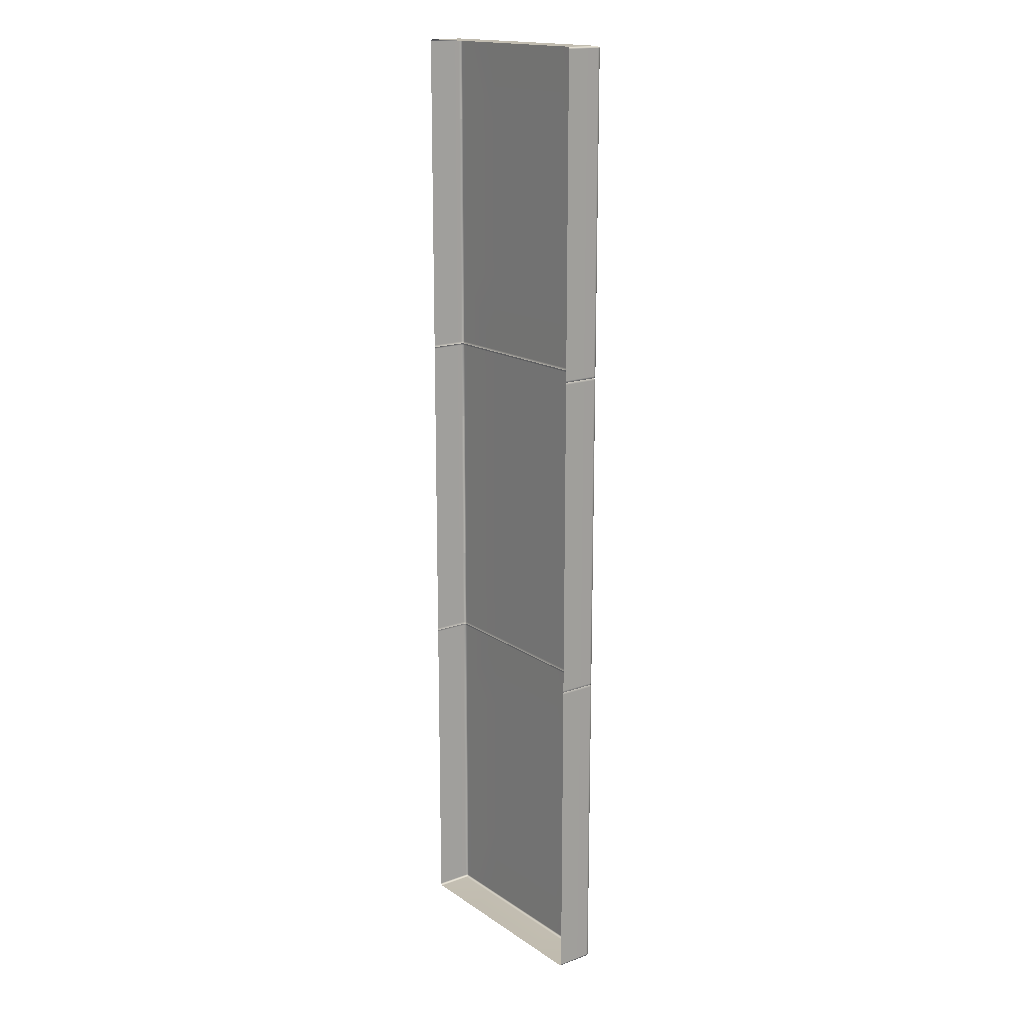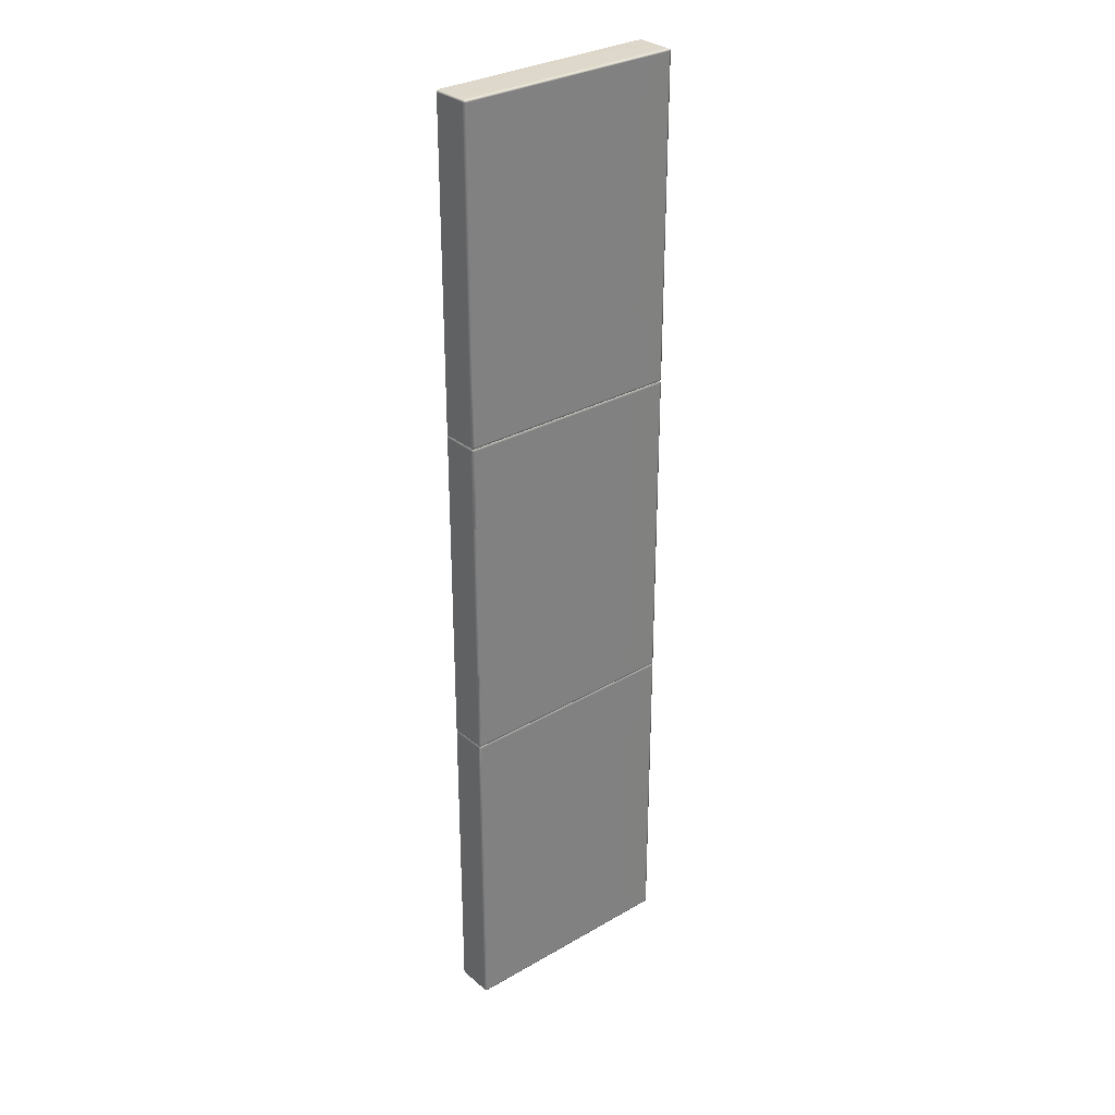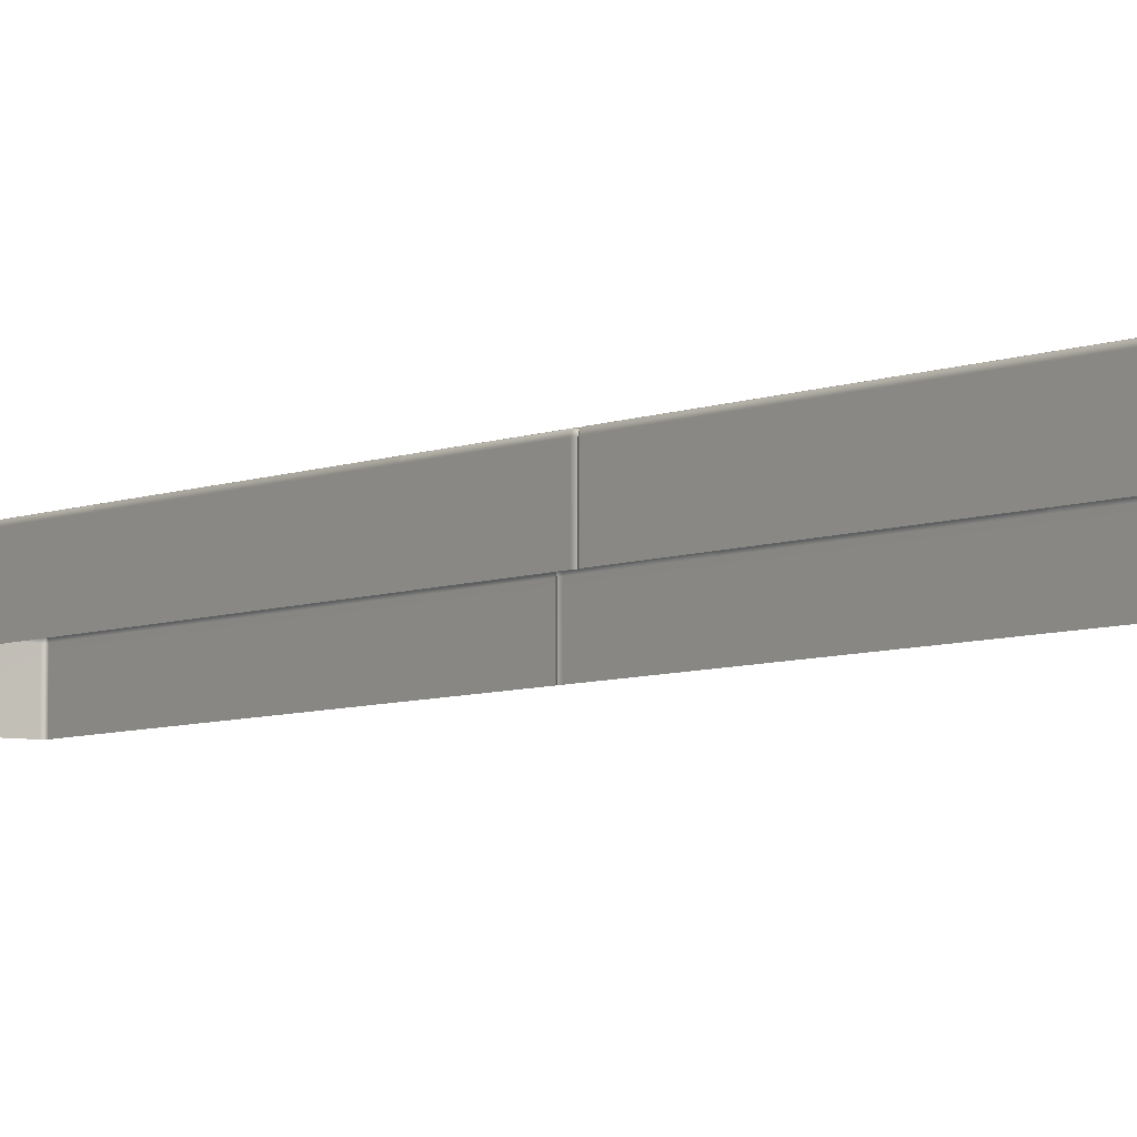
<metadata>
{"format":"obj","ext":"obj","renderer":"f3d","projection":"perspective","resolution":1024,"background":"white","views":[{"elev":16.6,"azim":53.4,"up":"+Z"},{"elev":30.5,"azim":140.0,"up":"+Z"},{"elev":-5.4,"azim":-35.8,"up":"+Y"}]}
</metadata>
<code>
g ENV_SY01_G9_Section1_Vinyl_SP_A_MO_1
v -12.34 2.69 -15.86
v -12.34 1.54 -15.86
v -12.28 1.54 -15.89
v -12.28 2.69 -15.89
v -12.28 2.765 -15.86
v -12.33 2.758 -15.86
v -10.43 2.765 -15.86
v -10.43 2.69 -15.88
v -10.43 1.54 -15.88
v -8.588 2.765 -15.85
v -8.588 2.69 -15.88
v -8.588 1.54 -15.88
v -6.744 2.765 -15.85
v -6.744 2.69 -15.87
v -6.744 1.54 -15.87
v -4.899 1.54 -15.86
v -4.899 2.69 -15.86
v -4.841 1.54 -15.84
v -4.899 2.765 -15.84
v -4.841 2.69 -15.84
v -4.849 2.759 -15.83
v -4.841 2.69 -15.84
v -4.841 1.54 -15.84
v -4.827 1.54 -15.79
v -4.827 2.69 -15.79
v -4.841 2.765 -15.79
v -4.849 2.759 -15.83
v -4.841 2.765 -13.2
v -4.827 2.69 -13.2
v -4.827 1.54 -13.2
v -12.34 2.69 -15.86
v -12.33 2.758 -15.86
v -12.34 2.765 -15.82
v -12.35 2.69 -15.82
v -12.34 1.54 -15.86
v -12.35 1.54 -15.82
v -12.35 2.69 -13.2
v -12.34 2.765 -13.2
v -12.35 1.54 -13.2
v -12.34 2.765 -15.82
v -12.33 2.758 -15.86
v -12.28 2.765 -15.86
v -12.28 2.782 -15.82
v -12.34 2.765 -13.2
v -12.28 2.782 -13.2
v -10.43 2.782 -15.81
v -10.43 2.765 -15.86
v -8.588 2.782 -15.81
v -8.588 2.765 -15.85
v -4.899 2.765 -15.84
v -4.849 2.759 -15.83
v -4.841 2.765 -15.79
v -4.899 2.782 -15.79
v -4.899 2.782 -13.2
v -4.841 2.765 -13.2
v -6.744 2.782 -15.8
v -6.744 2.765 -15.85
v -8.588 2.765 -15.85
v -8.588 2.782 -15.81
v -4.841 2.765 -5.473
v -4.856 2.748 -5.403
v -4.899 2.754 -5.403
v -4.899 2.782 -5.473
v -4.841 2.765 -8.024
v -4.899 2.782 -8.023
v -6.744 2.754 -5.394
v -6.744 2.782 -5.464
v -8.588 2.782 -5.454
v -8.588 2.754 -5.385
v -12.34 2.765 -5.435
v -12.33 2.747 -5.366
v -12.33 2.69 -5.366
v -12.35 2.69 -5.435
v -12.34 2.765 -7.966
v -12.33 1.54 -5.366
v -12.35 2.69 -7.965
v -12.35 1.54 -5.435
v -12.35 1.54 -7.972
v -4.841 2.765 -5.473
v -4.841 2.765 -8.024
v -4.827 2.69 -8.024
v -4.827 2.69 -5.474
v -4.856 2.748 -5.403
v -4.827 1.54 -8.015
v -4.85 2.69 -5.403
v -4.827 1.54 -5.474
v -4.849 1.54 -5.403
v -12.34 2.765 -5.435
v -12.34 2.765 -7.966
v -12.28 2.782 -7.967
v -12.28 2.782 -5.435
v -12.33 2.747 -5.366
v -12.28 2.754 -5.366
v -10.43 2.754 -5.376
v -10.43 2.782 -5.445
v -8.588 2.754 -5.385
v -8.588 2.782 -5.454
v -10.43 2.782 -5.445
v -12.28 2.782 -5.435
v -12.28 2.782 -7.967
v -10.43 2.782 -7.981
v -8.588 2.782 -5.454
v -8.588 2.782 -7.995
v -4.841 2.765 -10.61
v -4.841 2.765 -13.2
v -4.827 2.69 -13.2
v -4.827 2.69 -10.61
v -4.841 2.765 -8.024
v -4.827 1.54 -13.2
v -4.827 2.69 -8.024
v -4.827 1.54 -10.61
v -4.827 1.54 -8.015
v -4.899 2.782 -10.61
v -4.899 2.782 -13.2
v -4.841 2.765 -13.2
v -4.841 2.765 -10.61
v -10.43 2.782 -10.59
v -12.28 2.782 -10.58
v -12.28 2.782 -13.2
v -10.43 2.782 -13.2
v -8.588 2.782 -10.6
v -8.588 2.782 -13.2
v -12.34 2.765 -10.58
v -12.34 2.765 -13.2
v -12.28 2.782 -13.2
v -12.28 2.782 -10.58
v -12.35 2.69 -13.2
v -12.35 1.54 -10.59
v -12.35 1.54 -13.2
v -12.35 2.69 -10.58
v -12.34 2.765 -13.2
v -12.35 1.54 -7.972
v -12.34 2.765 -10.58
v -12.35 2.69 -7.965
v -12.34 2.765 -7.966
v -4.899 2.782 -8.023
v -4.899 2.782 -10.61
v -4.841 2.765 -10.61
v -4.841 2.765 -8.024
v -10.43 2.782 -7.981
v -12.28 2.782 -7.967
v -12.28 2.782 -10.58
v -10.43 2.782 -10.59
v -8.588 2.782 -7.995
v -8.588 2.782 -10.6
v -12.34 2.765 -7.966
v -12.34 2.765 -10.58
v -12.28 2.782 -10.58
v -12.28 2.782 -7.967
v -12.28 2.782 -15.82
v -10.43 2.782 -13.2
v -12.28 2.782 -13.2
v -10.43 2.782 -15.81
v -8.588 2.782 -13.2
v -8.588 2.782 -15.81
v -6.744 2.782 -5.464
v -8.588 2.782 -5.454
v -8.588 2.782 -7.995
v -6.744 2.782 -8.009
v -4.899 2.782 -8.023
v -4.899 2.782 -5.473
v -6.744 2.782 -8.009
v -8.588 2.782 -7.995
v -8.588 2.782 -10.6
v -6.744 2.782 -10.61
v -4.899 2.782 -10.61
v -4.899 2.782 -8.023
v -6.744 2.782 -10.61
v -8.588 2.782 -10.6
v -8.588 2.782 -13.2
v -6.744 2.782 -13.2
v -4.899 2.782 -13.2
v -4.899 2.782 -10.61
v -8.588 2.782 -15.81
v -6.744 2.782 -13.2
v -8.588 2.782 -13.2
v -6.744 2.782 -15.8
v -4.899 2.782 -13.2
v -4.899 2.782 -15.79
v -12.34 2.69 15.85
v -12.28 1.54 15.88
v -12.34 1.54 15.85
v -12.28 2.69 15.88
v -12.28 2.765 15.85
v -12.33 2.758 15.85
v -10.43 2.765 15.85
v -10.43 2.69 15.87
v -10.43 1.54 15.87
v -8.588 2.765 15.84
v -8.588 2.69 15.87
v -8.588 1.54 15.87
v -6.744 2.765 15.84
v -6.744 2.69 15.86
v -6.744 1.54 15.86
v -4.899 1.54 15.86
v -4.899 2.69 15.86
v -4.841 1.54 15.83
v -4.899 2.765 15.83
v -4.841 2.69 15.83
v -4.849 2.759 15.82
v -4.841 2.69 15.83
v -4.827 1.54 15.79
v -4.841 1.54 15.83
v -4.827 2.69 15.79
v -4.841 2.765 15.79
v -4.849 2.759 15.82
v -4.841 2.765 13.2
v -4.827 2.69 13.2
v -4.827 1.54 13.19
v -12.34 2.69 15.85
v -12.34 2.765 15.8
v -12.33 2.758 15.85
v -12.35 2.69 15.8
v -12.34 1.54 15.85
v -12.35 1.54 15.8
v -12.35 2.69 13.19
v -12.34 2.765 13.19
v -12.35 1.54 13.19
v -12.34 2.765 15.8
v -12.28 2.765 15.85
v -12.33 2.758 15.85
v -12.28 2.782 15.81
v -12.34 2.765 13.19
v -12.28 2.782 13.19
v -10.43 2.782 15.8
v -10.43 2.765 15.85
v -8.588 2.782 15.8
v -8.588 2.765 15.84
v -4.899 2.765 15.83
v -4.841 2.765 15.79
v -4.849 2.759 15.82
v -4.899 2.782 15.78
v -4.899 2.782 13.19
v -4.841 2.765 13.2
v -6.744 2.782 15.79
v -6.744 2.765 15.84
v -8.588 2.765 15.84
v -8.588 2.782 15.8
v -4.841 2.765 5.416
v -4.899 2.743 5.346
v -4.863 2.737 5.346
v -4.899 2.782 5.415
v -4.841 2.765 8.017
v -4.899 2.782 8.016
v -6.744 2.743 5.336
v -6.744 2.782 5.406
v -8.588 2.782 5.396
v -8.588 2.743 5.326
v -12.34 2.765 5.376
v -12.32 2.69 5.307
v -12.32 2.737 5.307
v -12.35 2.69 5.376
v -12.34 2.765 7.954
v -12.33 1.54 5.307
v -12.35 2.69 7.954
v -12.35 1.54 5.376
v -12.35 1.54 7.96
v -4.841 2.765 5.416
v -4.827 2.69 8.017
v -4.841 2.765 8.017
v -4.827 2.69 5.416
v -4.863 2.737 5.346
v -4.827 1.54 8.007
v -4.858 2.69 5.346
v -4.827 1.54 5.416
v -4.856 1.54 5.346
v -12.34 2.765 5.376
v -12.28 2.782 7.955
v -12.34 2.765 7.954
v -12.28 2.782 5.377
v -12.32 2.737 5.307
v -12.28 2.743 5.307
v -10.43 2.743 5.317
v -10.43 2.782 5.386
v -8.588 2.743 5.326
v -8.588 2.782 5.396
v -10.43 2.782 5.386
v -12.28 2.782 7.955
v -12.28 2.782 5.377
v -10.43 2.782 7.97
v -8.588 2.782 5.396
v -8.588 2.782 7.986
v -4.841 2.765 10.61
v -4.827 2.69 13.2
v -4.841 2.765 13.2
v -4.827 2.69 10.61
v -4.841 2.765 8.017
v -4.827 1.54 13.19
v -4.827 2.69 8.017
v -4.827 1.54 10.6
v -4.827 1.54 8.007
v -4.899 2.782 10.61
v -4.841 2.765 10.61
v -4.841 2.765 13.2
v -4.899 2.782 13.19
v -10.43 2.782 10.58
v -12.28 2.782 13.19
v -12.28 2.782 10.57
v -10.43 2.782 13.19
v -8.588 2.782 10.59
v -8.588 2.782 13.19
v -12.34 2.765 10.57
v -12.28 2.782 10.57
v -12.28 2.782 13.19
v -12.34 2.765 13.19
v -12.35 2.69 13.19
v -12.35 1.54 13.19
v -12.35 1.54 10.57
v -12.35 2.69 10.57
v -12.34 2.765 13.19
v -12.35 1.54 7.96
v -12.34 2.765 10.57
v -12.35 2.69 7.954
v -12.34 2.765 7.954
v -4.899 2.782 8.016
v -4.841 2.765 8.017
v -4.841 2.765 10.61
v -4.899 2.782 10.61
v -10.43 2.782 7.97
v -12.28 2.782 10.57
v -12.28 2.782 7.955
v -10.43 2.782 10.58
v -8.588 2.782 7.986
v -8.588 2.782 10.59
v -12.34 2.765 7.954
v -12.28 2.782 7.955
v -12.28 2.782 10.57
v -12.34 2.765 10.57
v -12.28 2.782 15.81
v -12.28 2.782 13.19
v -10.43 2.782 13.19
v -10.43 2.782 15.8
v -8.588 2.782 13.19
v -8.588 2.782 15.8
v -6.744 2.782 5.406
v -8.588 2.782 7.986
v -8.588 2.782 5.396
v -6.744 2.782 8.001
v -4.899 2.782 8.016
v -4.899 2.782 5.415
v -6.744 2.782 8.001
v -8.588 2.782 10.59
v -8.588 2.782 7.986
v -6.744 2.782 10.6
v -4.899 2.782 10.61
v -4.899 2.782 8.016
v -6.744 2.782 10.6
v -8.588 2.782 13.19
v -8.588 2.782 10.59
v -6.744 2.782 13.19
v -4.899 2.782 13.19
v -4.899 2.782 10.61
v -8.588 2.782 15.8
v -8.588 2.782 13.19
v -6.744 2.782 13.19
v -6.744 2.782 15.79
v -4.899 2.782 13.19
v -4.899 2.782 15.78
v -4.85 2.69 -5.403
v -4.849 1.54 -5.403
v -4.827 1.54 -5.33
v -4.827 2.69 -5.33
v -4.841 2.765 -5.33
v -4.856 2.748 -5.403
v -4.841 2.765 -2.633
v -4.827 2.69 -2.633
v -4.827 1.54 -2.633
v -12.33 2.69 -5.366
v -12.33 2.747 -5.366
v -12.34 2.765 -5.292
v -12.35 2.69 -5.292
v -12.33 1.54 -5.366
v -12.35 1.54 -5.292
v -12.35 2.69 -2.592
v -12.34 2.765 -2.592
v -12.35 1.54 -2.592
v -12.34 2.765 -5.292
v -12.33 2.747 -5.366
v -12.28 2.754 -5.366
v -12.28 2.782 -5.293
v -12.34 2.765 -2.592
v -12.28 2.782 -2.593
v -10.43 2.782 -5.302
v -10.43 2.754 -5.376
v -8.588 2.782 -5.311
v -8.588 2.754 -5.385
v -4.899 2.754 -5.403
v -4.856 2.748 -5.403
v -4.841 2.765 -5.33
v -4.899 2.782 -5.329
v -4.899 2.782 -2.632
v -4.841 2.765 -2.633
v -6.744 2.782 -5.32
v -6.744 2.754 -5.394
v -8.588 2.754 -5.385
v -8.588 2.782 -5.311
v -4.841 2.765 5.279
v -4.863 2.737 5.346
v -4.899 2.743 5.346
v -4.899 2.782 5.278
v -4.841 2.765 2.664
v -4.899 2.782 2.663
v -6.744 2.743 5.336
v -6.744 2.782 5.269
v -8.588 2.782 5.259
v -8.588 2.743 5.326
v -12.34 2.765 5.24
v -12.32 2.737 5.307
v -12.32 2.69 5.307
v -12.35 2.69 5.24
v -12.34 2.765 2.618
v -12.33 1.54 5.307
v -12.35 2.69 2.618
v -12.35 1.54 5.24
v -12.35 1.54 2.618
v -4.841 2.765 5.279
v -4.841 2.765 2.664
v -4.827 2.69 2.664
v -4.827 2.69 5.279
v -4.863 2.737 5.346
v -4.827 1.54 2.664
v -4.858 2.69 5.346
v -4.827 1.54 5.279
v -4.856 1.54 5.346
v -12.34 2.765 5.24
v -12.34 2.765 2.618
v -12.28 2.782 2.619
v -12.28 2.782 5.24
v -12.32 2.737 5.307
v -12.28 2.743 5.307
v -10.43 2.743 5.317
v -10.43 2.782 5.25
v -8.588 2.743 5.326
v -8.588 2.782 5.259
v -10.43 2.782 5.25
v -12.28 2.782 5.24
v -12.28 2.782 2.619
v -10.43 2.782 2.63
v -8.588 2.782 5.259
v -8.588 2.782 2.641
v -4.841 2.765 0.03852
v -4.841 2.765 -2.633
v -4.827 2.69 -2.633
v -4.827 2.69 0.03852
v -4.841 2.765 2.664
v -4.827 1.54 -2.633
v -4.827 2.69 2.664
v -4.827 1.54 0.03852
v -4.827 1.54 2.664
v -4.899 2.782 0.03852
v -4.899 2.782 -2.632
v -4.841 2.765 -2.633
v -4.841 2.765 0.03852
v -10.43 2.782 0.03659
v -12.28 2.782 0.03562
v -12.28 2.782 -2.593
v -10.43 2.782 -2.603
v -8.588 2.782 0.03707
v -8.588 2.782 -2.613
v -12.34 2.765 0.03562
v -12.34 2.765 -2.592
v -12.28 2.782 -2.593
v -12.28 2.782 0.03562
v -12.35 2.69 -2.592
v -12.35 1.54 0.03562
v -12.35 1.54 -2.592
v -12.35 2.69 0.03562
v -12.34 2.765 -2.592
v -12.35 1.54 2.618
v -12.34 2.765 0.03562
v -12.35 2.69 2.618
v -12.34 2.765 2.618
v -4.899 2.782 2.663
v -4.899 2.782 0.03852
v -4.841 2.765 0.03852
v -4.841 2.765 2.664
v -10.43 2.782 2.63
v -12.28 2.782 2.619
v -12.28 2.782 0.03562
v -10.43 2.782 0.03659
v -8.588 2.782 2.641
v -8.588 2.782 0.03707
v -12.34 2.765 2.618
v -12.34 2.765 0.03562
v -12.28 2.782 0.03562
v -12.28 2.782 2.619
v -12.28 2.782 -5.293
v -10.43 2.782 -2.603
v -12.28 2.782 -2.593
v -10.43 2.782 -5.302
v -8.588 2.782 -2.613
v -8.588 2.782 -5.311
v -6.744 2.782 5.269
v -8.588 2.782 5.259
v -8.588 2.782 2.641
v -6.744 2.782 2.652
v -4.899 2.782 2.663
v -4.899 2.782 5.278
v -6.744 2.782 2.652
v -8.588 2.782 2.641
v -8.588 2.782 0.03707
v -6.744 2.782 0.03755
v -4.899 2.782 0.03852
v -4.899 2.782 2.663
v -6.744 2.782 0.03755
v -8.588 2.782 0.03707
v -8.588 2.782 -2.613
v -6.744 2.782 -2.623
v -4.899 2.782 -2.632
v -4.899 2.782 0.03852
v -8.588 2.782 -5.311
v -6.744 2.782 -2.623
v -8.588 2.782 -2.613
v -6.744 2.782 -5.32
v -4.899 2.782 -2.632
v -4.899 2.782 -5.329
g ENV_SY01_G9_Section1_Vinyl_SP_A_MO_1_0
f 3 2 1
f 4 3 1
f 4 1 5
f 1 6 5
f 4 5 7
f 3 4 8
f 8 4 7
f 9 3 8
f 8 7 10
f 9 8 11
f 11 8 10
f 12 9 11
f 11 10 13
f 12 11 14
f 14 11 13
f 15 12 14
f 15 14 16
f 14 13 17
f 14 17 16
f 18 16 17
f 13 19 17
f 20 18 17
f 17 19 20
f 19 21 20
f 24 23 22
f 25 24 22
f 25 22 26
f 22 27 26
f 25 26 28
f 29 25 28
f 24 25 29
f 30 24 29
f 33 32 31
f 34 33 31
f 31 35 34
f 35 36 34
f 33 34 37
f 37 34 36
f 38 33 37
f 39 37 36
f 42 41 40
f 43 42 40
f 43 40 44
f 45 43 44
f 42 43 46
f 47 42 46
f 47 46 48
f 49 47 48
f 52 51 50
f 53 52 50
f 52 53 54
f 55 52 54
f 56 53 50
f 57 56 50
f 57 58 56
f 58 59 56
f 62 61 60
f 63 62 60
f 60 64 63
f 64 65 63
f 66 62 63
f 67 66 63
f 67 68 66
f 68 69 66
f 72 71 70
f 73 72 70
f 70 74 73
f 75 72 73
f 74 76 73
f 77 75 73
f 77 73 76
f 78 77 76
f 81 80 79
f 82 81 79
f 79 83 82
f 84 81 82
f 83 85 82
f 86 84 82
f 82 85 87
f 86 82 87
f 90 89 88
f 91 90 88
f 88 92 91
f 92 93 91
f 91 93 94
f 95 91 94
f 95 94 96
f 97 95 96
f 100 99 98
f 101 100 98
f 101 98 102
f 103 101 102
f 106 105 104
f 107 106 104
f 107 104 108
f 109 106 107
f 110 107 108
f 111 109 107
f 111 107 110
f 112 111 110
f 115 114 113
f 116 115 113
f 119 118 117
f 120 119 117
f 120 117 121
f 122 120 121
f 125 124 123
f 126 125 123
f 129 128 127
f 128 130 127
f 131 127 130
f 128 132 130
f 133 131 130
f 132 134 130
f 133 130 134
f 135 133 134
f 138 137 136
f 139 138 136
f 142 141 140
f 143 142 140
f 143 140 144
f 145 143 144
f 148 147 146
f 149 148 146
f 152 151 150
f 151 153 150
f 151 154 153
f 154 155 153
f 158 157 156
f 159 158 156
f 159 156 160
f 156 161 160
f 164 163 162
f 165 164 162
f 165 162 166
f 162 167 166
f 170 169 168
f 171 170 168
f 171 168 172
f 168 173 172
f 176 175 174
f 175 177 174
f 175 178 177
f 178 179 177
f 182 181 180
f 181 183 180
f 180 183 184
f 185 180 184
f 184 183 186
f 183 181 187
f 183 187 186
f 181 188 187
f 186 187 189
f 187 188 190
f 187 190 189
f 188 191 190
f 189 190 192
f 190 191 193
f 190 193 192
f 191 194 193
f 193 194 195
f 192 193 196
f 196 193 195
f 195 197 196
f 198 192 196
f 197 199 196
f 198 196 199
f 200 198 199
f 203 202 201
f 202 204 201
f 201 204 205
f 206 201 205
f 205 204 207
f 204 208 207
f 204 202 208
f 202 209 208
f 212 211 210
f 211 213 210
f 214 210 213
f 215 214 213
f 213 211 216
f 213 216 215
f 211 217 216
f 216 218 215
f 221 220 219
f 220 222 219
f 219 222 223
f 222 224 223
f 222 220 225
f 220 226 225
f 225 226 227
f 226 228 227
f 231 230 229
f 230 232 229
f 232 230 233
f 230 234 233
f 232 235 229
f 235 236 229
f 237 236 235
f 238 237 235
f 241 240 239
f 240 242 239
f 243 239 242
f 244 243 242
f 240 245 242
f 245 246 242
f 247 246 245
f 248 247 245
f 251 250 249
f 250 252 249
f 253 249 252
f 250 254 252
f 255 253 252
f 254 256 252
f 252 256 255
f 256 257 255
f 260 259 258
f 259 261 258
f 262 258 261
f 259 263 261
f 264 262 261
f 263 265 261
f 264 261 266
f 261 265 266
f 269 268 267
f 268 270 267
f 271 267 270
f 272 271 270
f 272 270 273
f 270 274 273
f 273 274 275
f 274 276 275
f 279 278 277
f 278 280 277
f 277 280 281
f 280 282 281
f 285 284 283
f 284 286 283
f 283 286 287
f 284 288 286
f 286 289 287
f 288 290 286
f 286 290 289
f 290 291 289
f 294 293 292
f 295 294 292
f 298 297 296
f 297 299 296
f 296 299 300
f 299 301 300
f 304 303 302
f 305 304 302
f 308 307 306
f 309 308 306
f 306 310 309
f 311 308 309
f 310 312 309
f 313 311 309
f 309 312 313
f 312 314 313
f 317 316 315
f 318 317 315
f 321 320 319
f 320 322 319
f 319 322 323
f 322 324 323
f 327 326 325
f 328 327 325
f 331 330 329
f 332 331 329
f 333 331 332
f 334 333 332
f 337 336 335
f 336 338 335
f 335 338 339
f 340 335 339
f 343 342 341
f 342 344 341
f 341 344 345
f 346 341 345
f 349 348 347
f 348 350 347
f 347 350 351
f 352 347 351
f 355 354 353
f 356 355 353
f 357 355 356
f 358 357 356
f 361 360 359
f 362 361 359
f 362 359 363
f 359 364 363
f 362 363 365
f 366 362 365
f 361 362 366
f 367 361 366
f 370 369 368
f 371 370 368
f 368 372 371
f 372 373 371
f 370 371 374
f 374 371 373
f 375 370 374
f 376 374 373
f 379 378 377
f 380 379 377
f 380 377 381
f 382 380 381
f 379 380 383
f 384 379 383
f 384 383 385
f 386 384 385
f 389 388 387
f 390 389 387
f 389 390 391
f 392 389 391
f 393 390 387
f 394 393 387
f 394 395 393
f 395 396 393
f 399 398 397
f 400 399 397
f 397 401 400
f 401 402 400
f 403 399 400
f 404 403 400
f 404 405 403
f 405 406 403
f 409 408 407
f 410 409 407
f 407 411 410
f 412 409 410
f 411 413 410
f 414 412 410
f 414 410 413
f 415 414 413
f 418 417 416
f 419 418 416
f 416 420 419
f 421 418 419
f 420 422 419
f 423 421 419
f 419 422 424
f 423 419 424
f 427 426 425
f 428 427 425
f 425 429 428
f 429 430 428
f 428 430 431
f 432 428 431
f 432 431 433
f 434 432 433
f 437 436 435
f 438 437 435
f 438 435 439
f 440 438 439
f 443 442 441
f 444 443 441
f 444 441 445
f 446 443 444
f 447 444 445
f 448 446 444
f 448 444 447
f 449 448 447
f 452 451 450
f 453 452 450
f 456 455 454
f 457 456 454
f 457 454 458
f 459 457 458
f 462 461 460
f 463 462 460
f 466 465 464
f 465 467 464
f 468 464 467
f 465 469 467
f 470 468 467
f 469 471 467
f 470 467 471
f 472 470 471
f 475 474 473
f 476 475 473
f 479 478 477
f 480 479 477
f 480 477 481
f 482 480 481
f 485 484 483
f 486 485 483
f 489 488 487
f 488 490 487
f 488 491 490
f 491 492 490
f 495 494 493
f 496 495 493
f 496 493 497
f 493 498 497
f 501 500 499
f 502 501 499
f 502 499 503
f 499 504 503
f 507 506 505
f 508 507 505
f 508 505 509
f 505 510 509
f 513 512 511
f 512 514 511
f 512 515 514
f 515 516 514

</code>
